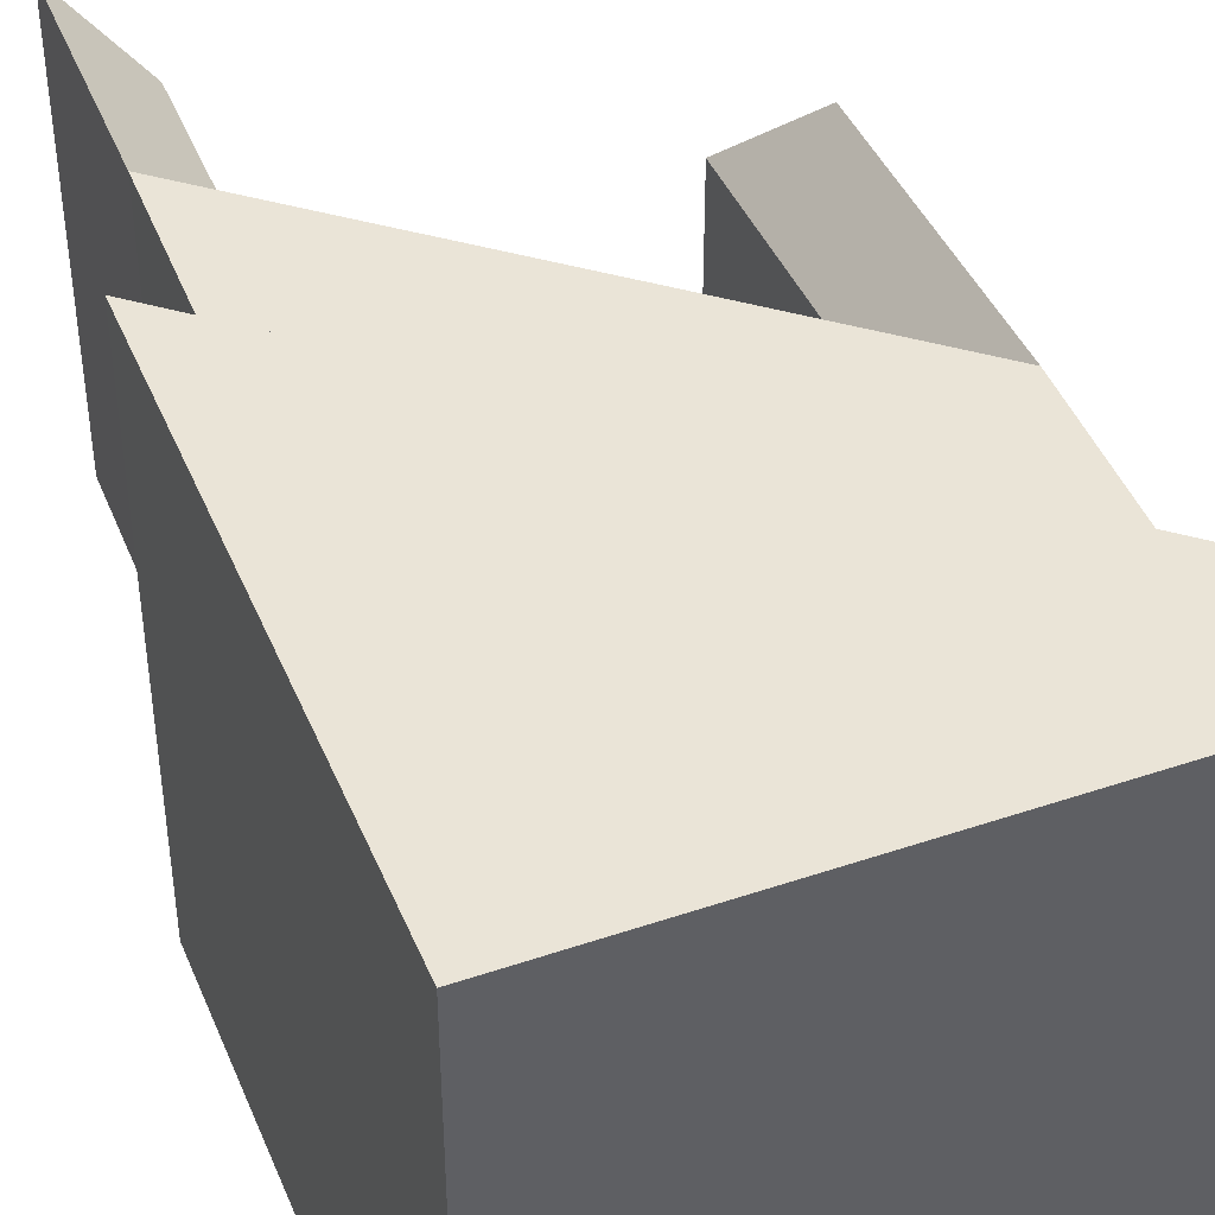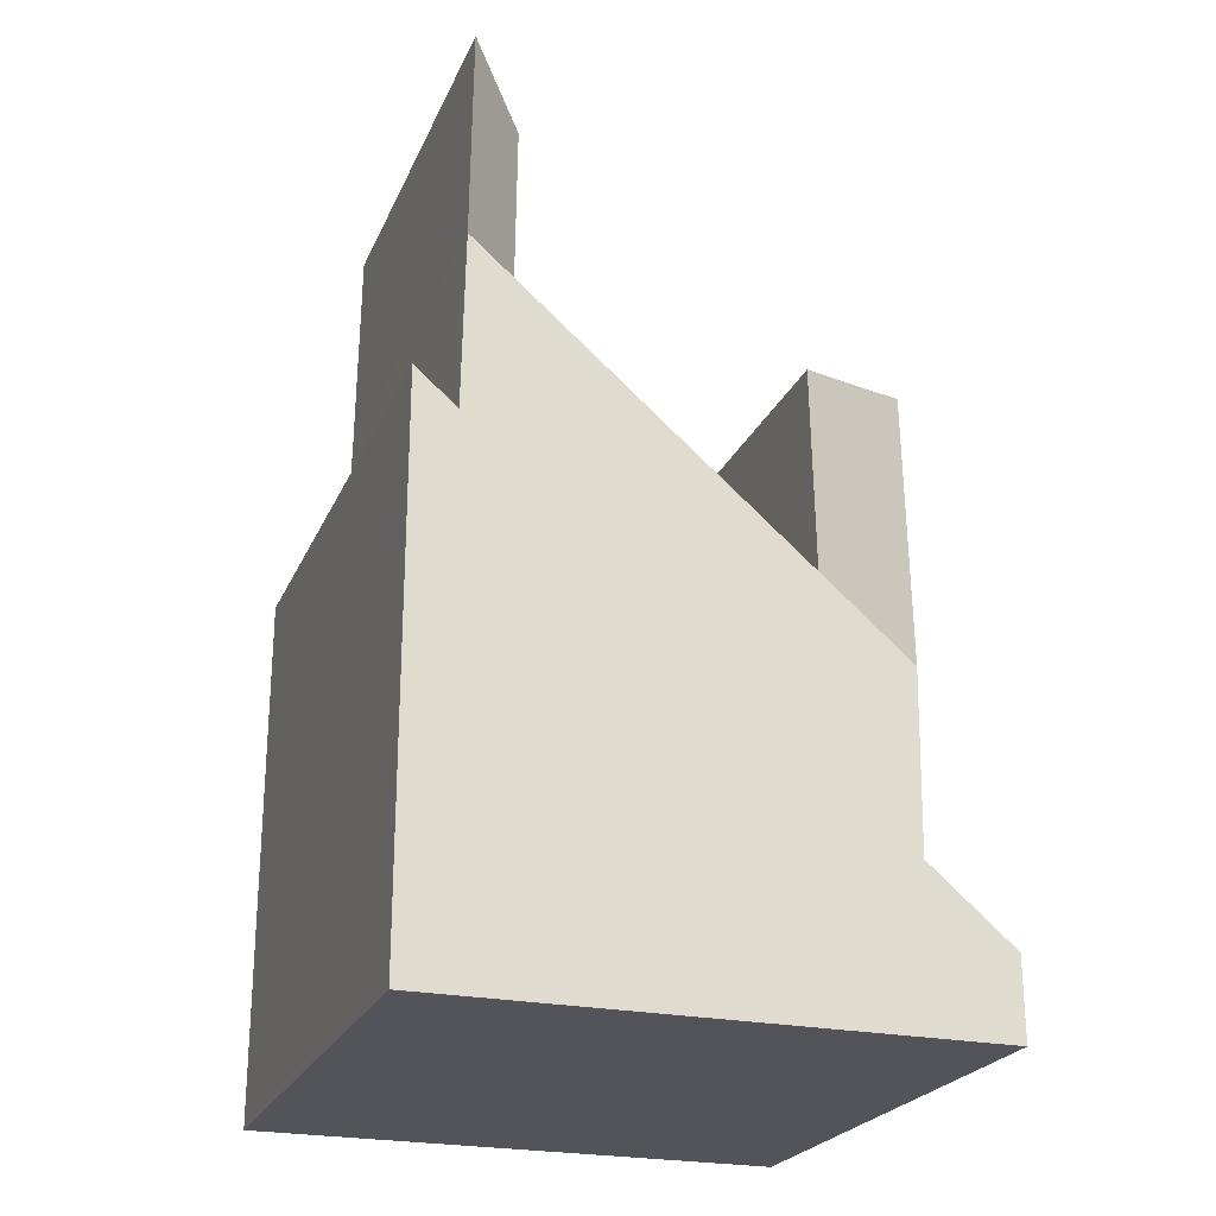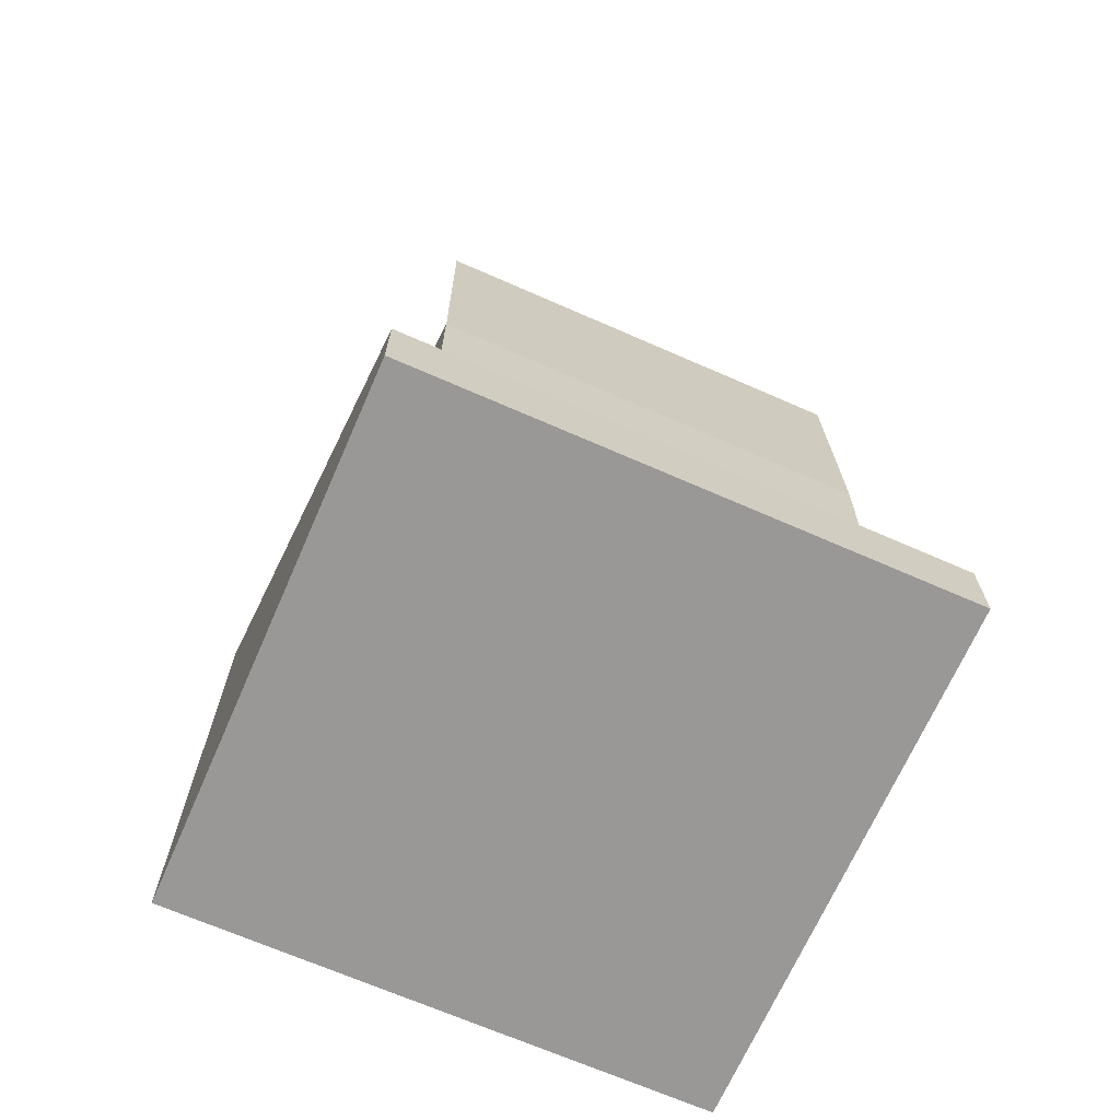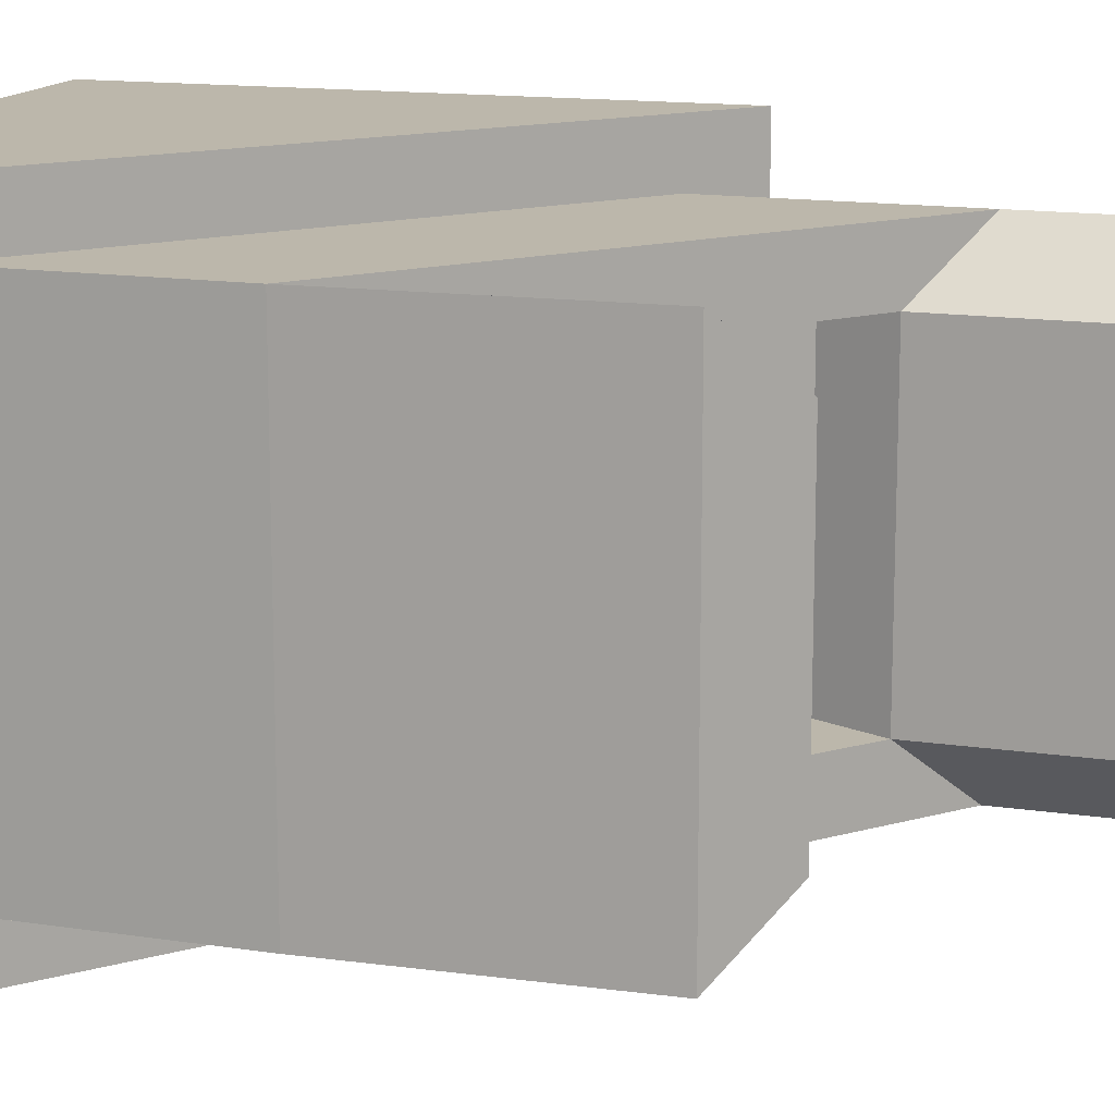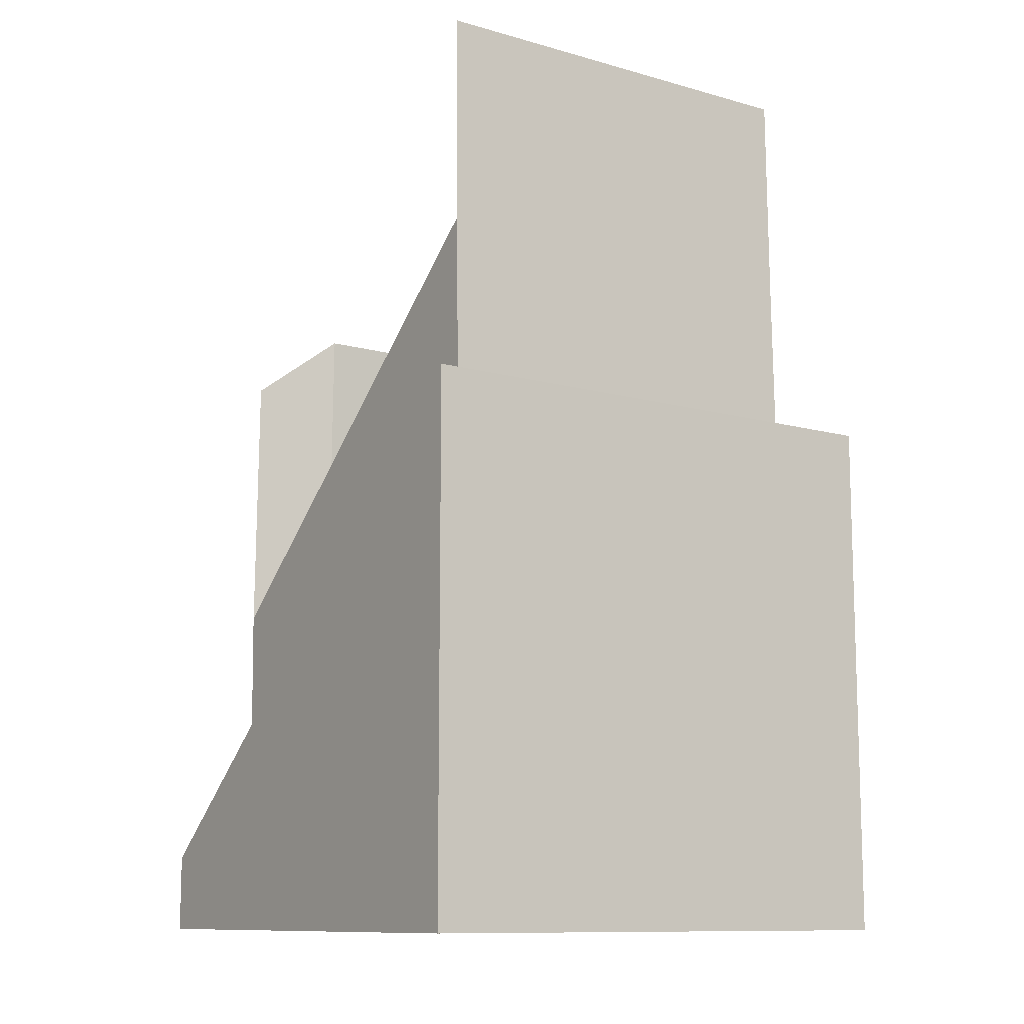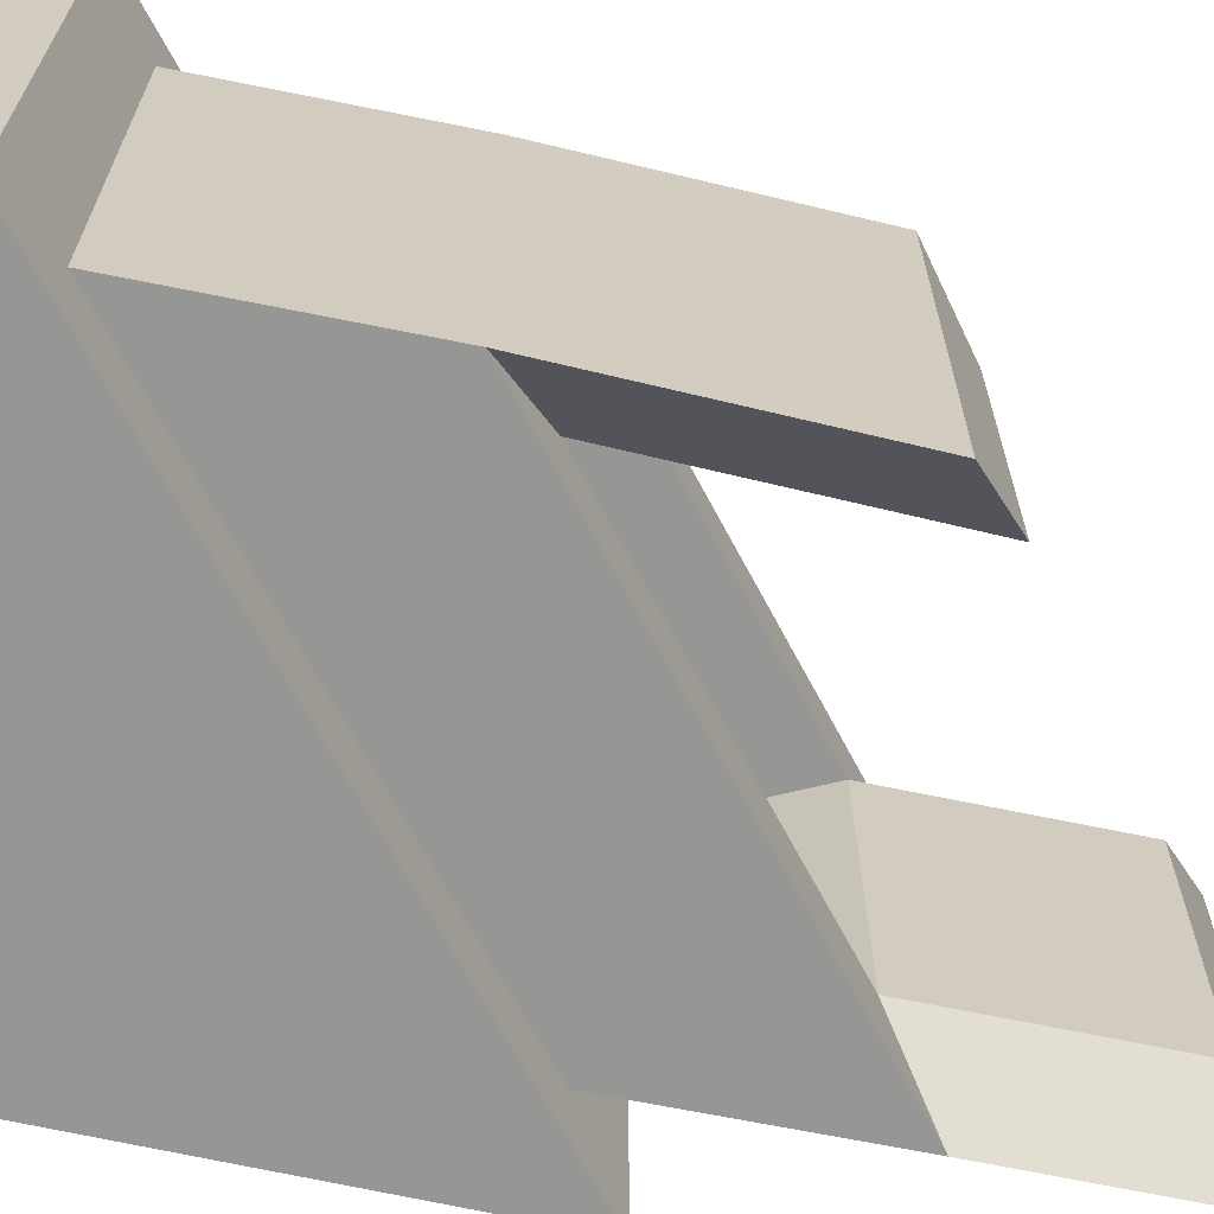
<metadata>
{"format":"obj","ext":"obj","renderer":"f3d","projection":"perspective","resolution":1024,"background":"white","views":[{"elev":43.8,"azim":-21.7,"up":"+Z"},{"elev":-23.9,"azim":-19.4,"up":"+Y"},{"elev":-68.7,"azim":66.3,"up":"+Y"},{"elev":14.3,"azim":107.6,"up":"+Z"},{"elev":-11.0,"azim":-124.7,"up":"+Y"},{"elev":-67.7,"azim":77.5,"up":"+Z"}]}
</metadata>
<code>
v 7.788 -7.788 7.788
v 7.788 -7.788 -7.788
v -7.788 -7.788 -7.788
v -7.788 -7.788 7.788
v 7.788 -5.503 7.788
v 7.788 -5.503 -7.788
v -7.788 7.788 -7.788
v -7.788 7.788 7.788
v 7.788 -7.788 -7.788
v 7.788 -7.788 7.788
v 6.155 -4.109 6.155
v 6.155 -4.109 -6.155
v -6.155 6.394 -6.155
v -6.155 6.394 6.155
v 6.276 2.381 6.155
v 6.276 2.381 -6.155
v -6.033 12.88 -6.155
v -6.033 12.88 6.155
v 4.466 3.926 4.345
v 4.466 3.926 -4.345
v -4.223 11.34 -4.345
v -4.223 11.34 4.345
v 3.53 2.02 4.345
v 3.53 2.02 -4.345
v -5.159 9.434 -4.345
v -5.159 9.434 4.345
v 3.53 2.02 4.345
v 3.53 2.02 -4.345
v -5.159 9.434 -4.345
v -5.159 9.434 4.345
v -5.96 19.14 -6.155
v -5.96 19.14 6.155
v -4.15 17.6 -4.345
v -4.15 17.6 4.345
v 6.136 10.19 6.155
v 6.136 10.19 -6.155
v 4.326 11.73 4.345
v 4.326 11.73 -4.345
f 1 4 2
f 7 8 13
f 2 3 7
f 3 4 7
f 5 8 1
f 2 9 1
f 1 10 5
f 6 9 2
f 10 9 6
f 13 14 17
f 6 7 12
f 8 5 14
f 5 6 11
f 18 22 32
f 12 13 17
f 14 11 18
f 11 12 15
f 21 22 25
f 16 17 20
f 18 15 22
f 19 15 37
f 25 26 29
f 20 21 24
f 22 19 23
f 19 20 23
f 27 28 30
f 24 25 28
f 26 23 30
f 23 24 27
f 31 32 33
f 21 17 31
f 22 21 34
f 17 18 31
f 35 36 37
f 16 20 38
f 20 19 38
f 15 16 35
f 4 3 2
f 8 14 13
f 6 2 7
f 4 8 7
f 8 4 1
f 9 10 1
f 5 10 6
f 14 18 17
f 7 13 12
f 5 11 14
f 6 12 11
f 22 34 32
f 16 12 17
f 11 15 18
f 12 16 15
f 22 26 25
f 17 21 20
f 15 19 22
f 15 35 37
f 26 30 29
f 21 25 24
f 26 22 23
f 20 24 23
f 28 29 30
f 25 29 28
f 23 27 30
f 24 28 27
f 32 34 33
f 33 21 31
f 21 33 34
f 18 32 31
f 36 38 37
f 36 16 38
f 19 37 38
f 16 36 35

</code>
